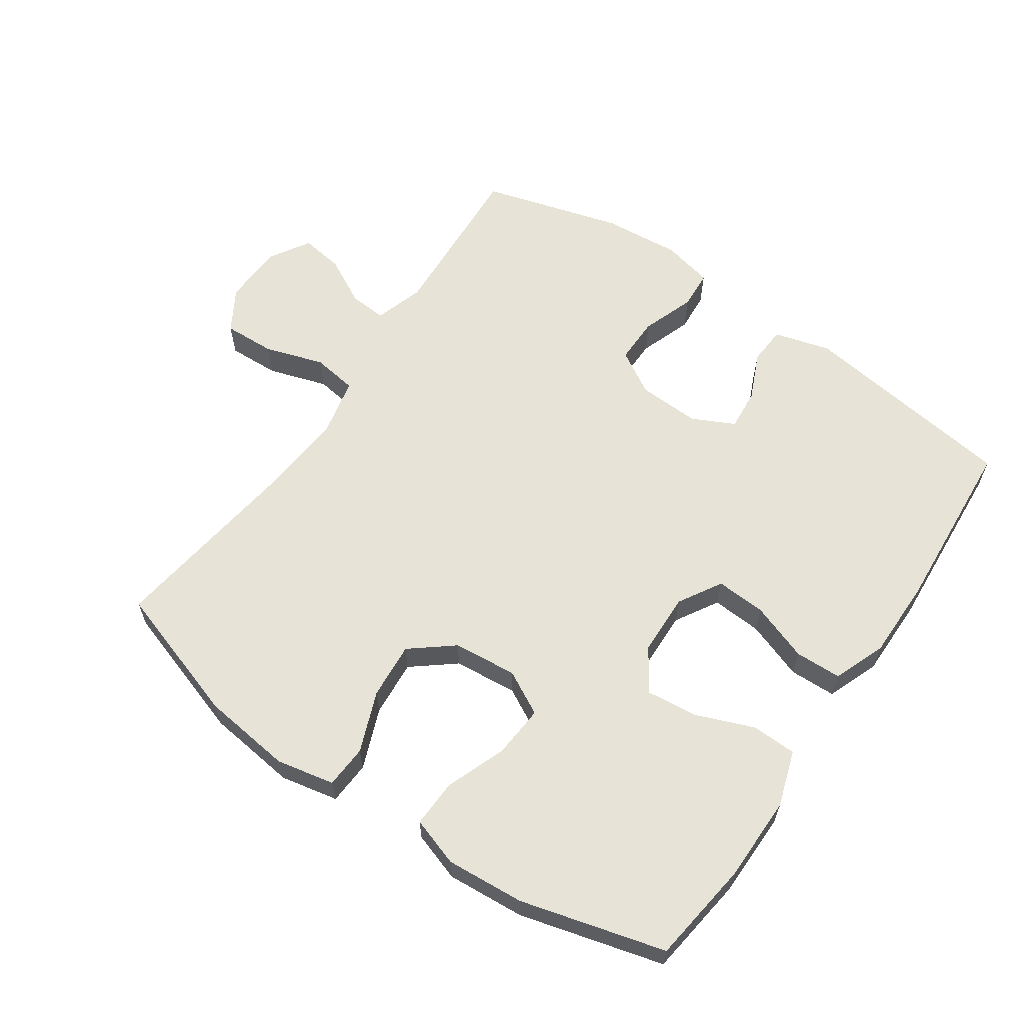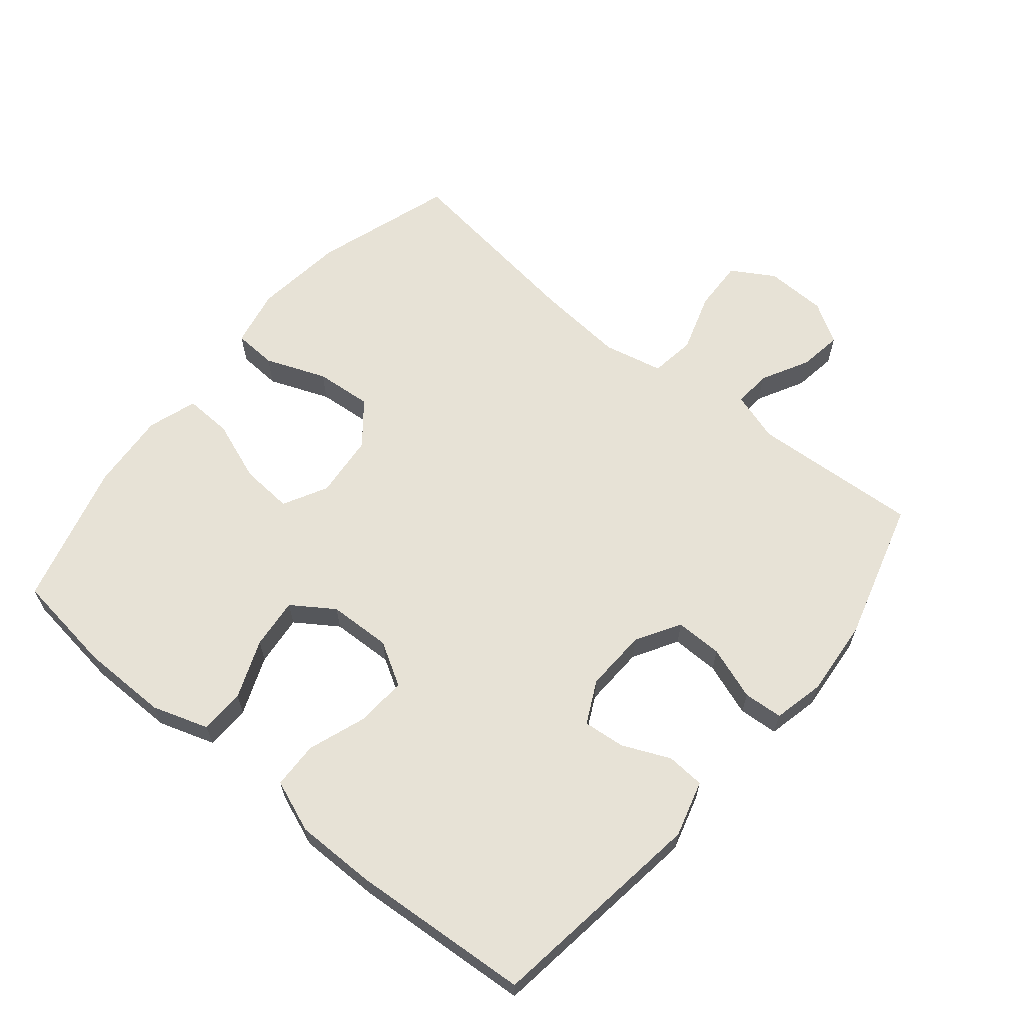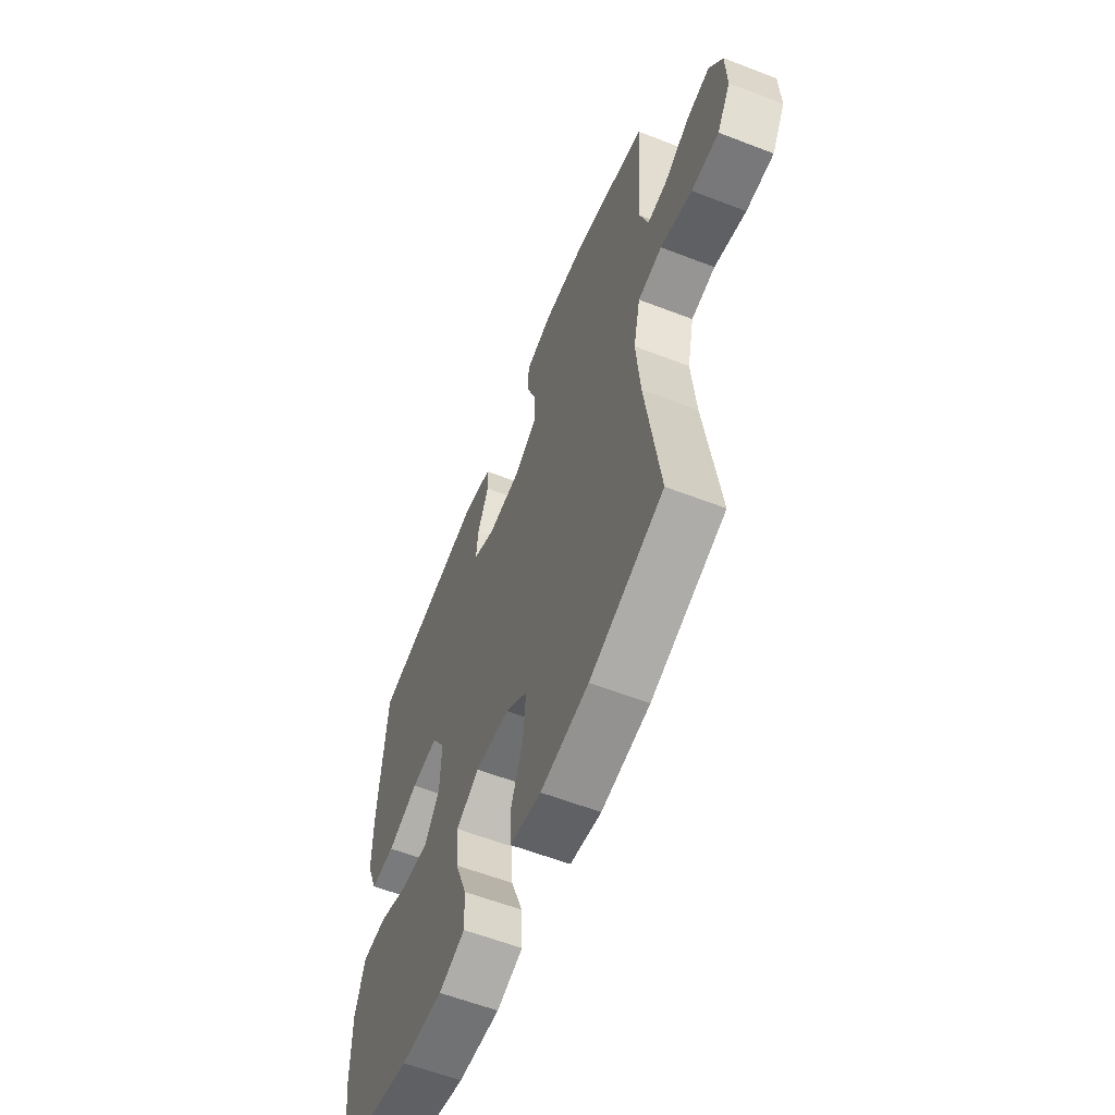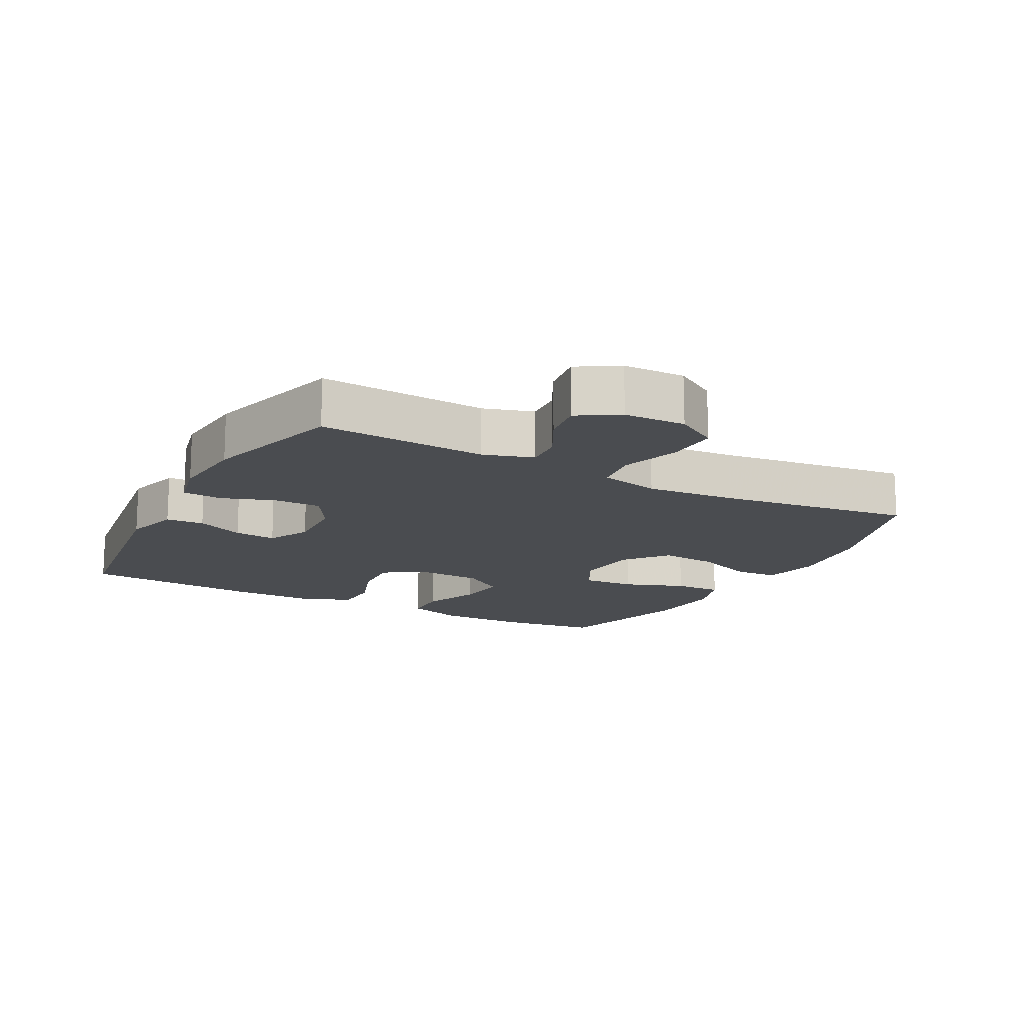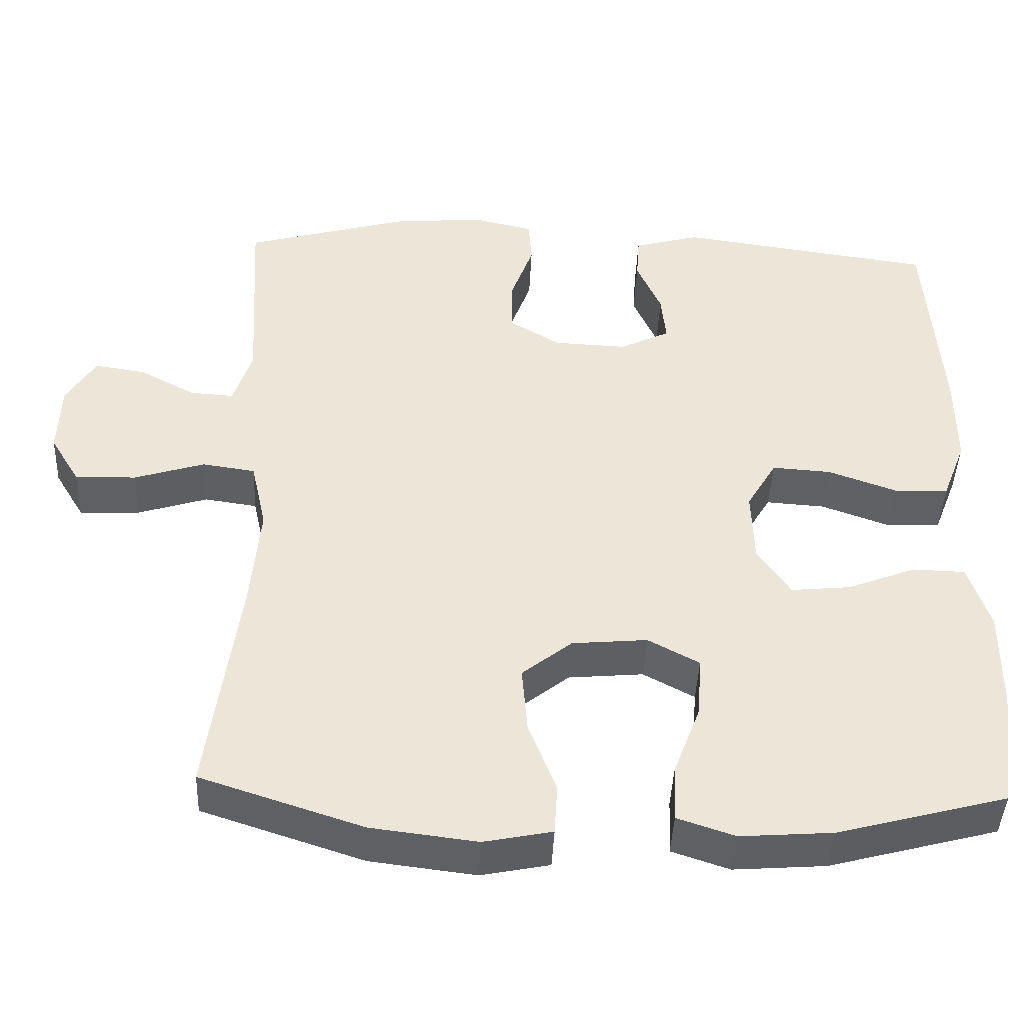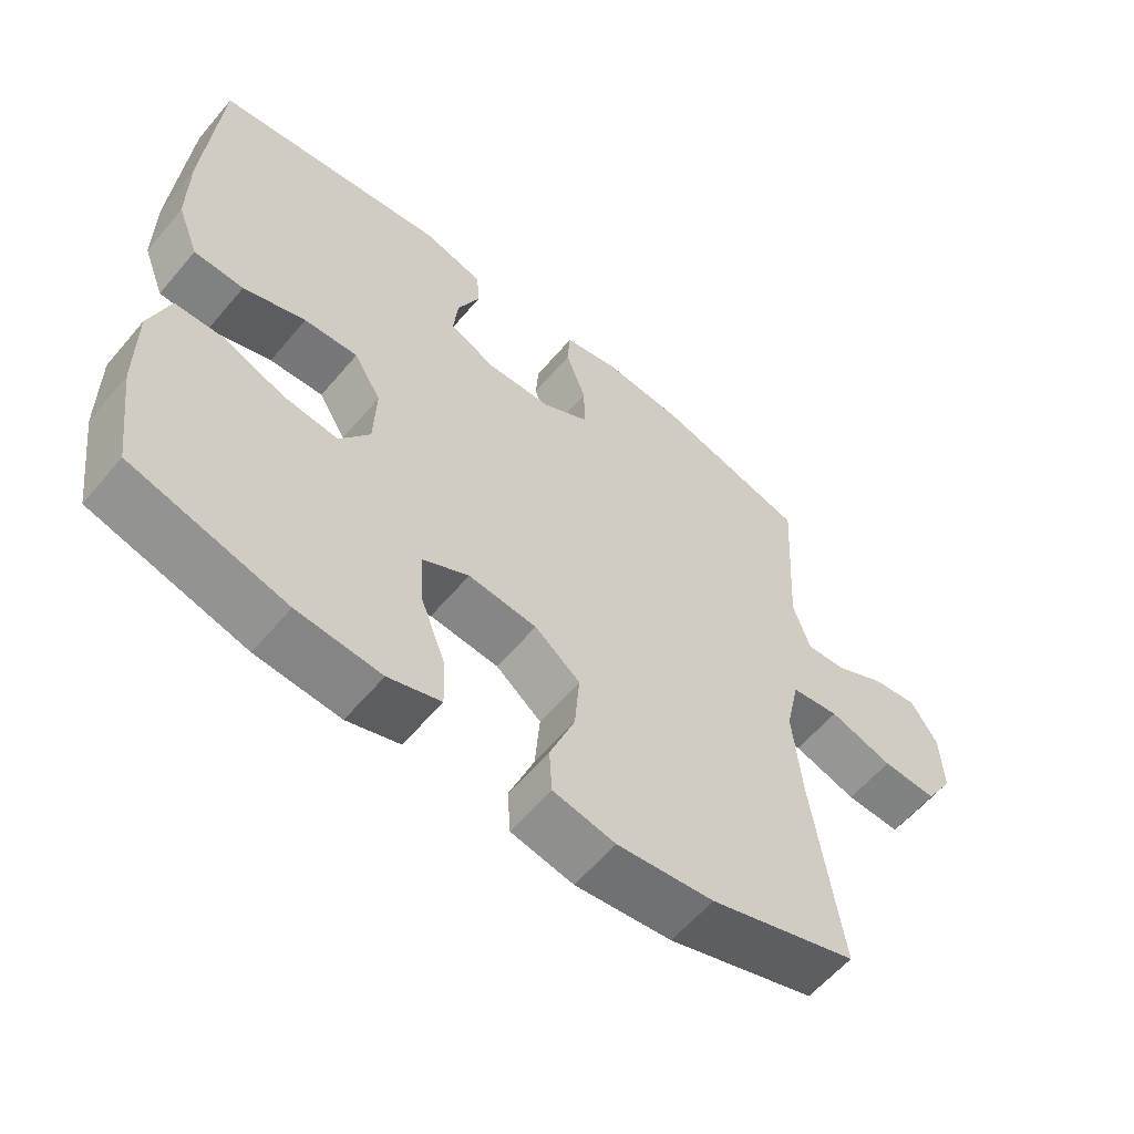
<metadata>
{"format":"obj","ext":"obj","renderer":"f3d","projection":"perspective","resolution":1024,"background":"white","views":[{"elev":61.5,"azim":-145.6,"up":"+Y"},{"elev":63.3,"azim":-50.6,"up":"+Y"},{"elev":-59.6,"azim":68.4,"up":"+Z"},{"elev":-15.1,"azim":61.7,"up":"+Y"},{"elev":-43.2,"azim":177.5,"up":"+Z"},{"elev":-59.4,"azim":-39.9,"up":"+Z"}]}
</metadata>
<code>
v -0.5 0.07 -0.5
v -0.521 0.07 -0.344
v -0.522 0.07 -0.212
v -0.494 0.07 -0.126
v -0.425 0.07 -0.124
v -0.336 0.07 -0.159
v -0.258 0.07 -0.167
v -0.215 0.07 -0.103
v -0.212 0.07 -0.007
v -0.251 0.07 0.059
v -0.328 0.07 0.054
v -0.417 0.07 0.022
v -0.488 0.07 0.024
v -0.519 0.07 0.104
v -0.519 0.07 0.227
v -0.5 0.07 0.5
v -0.165 0.07 0.547
v -0.079 0.07 0.523
v -0.075 0.07 0.465
v -0.107 0.07 0.392
v -0.113 0.07 0.328
v -0.048 0.07 0.296
v 0.047 0.07 0.3
v 0.114 0.07 0.34
v 0.113 0.07 0.412
v 0.084 0.07 0.493
v 0.088 0.07 0.553
v 0.166 0.07 0.571
v 0.285 0.07 0.561
v 0.5 0.07 0.5
v 0.485 0.07 0.244
v 0.509 0.07 0.168
v 0.566 0.07 0.172
v 0.639 0.07 0.211
v 0.705 0.07 0.221
v 0.743 0.07 0.159
v 0.746 0.07 0.065
v 0.707 0.07 0
v 0.628 0.07 0.003
v 0.537 0.07 0.032
v 0.468 0.07 0.022
v 0.448 0.07 -0.069
v 0.46 0.07 -0.205
v 0.5 0.07 -0.5
v 0.289 0.07 -0.569
v 0.151 0.07 -0.586
v 0.062 0.07 -0.568
v 0.058 0.07 -0.502
v 0.094 0.07 -0.409
v 0.101 0.07 -0.322
v 0.036 0.07 -0.27
v -0.062 0.07 -0.261
v -0.129 0.07 -0.297
v -0.123 0.07 -0.377
v -0.088 0.07 -0.47
v -0.085 0.07 -0.543
v -0.16 0.07 -0.568
v -0.28 0.07 -0.559
v -0.5 0 -0.5
v -0.521 0 -0.344
v -0.522 0 -0.212
v -0.494 0 -0.126
v -0.425 0 -0.124
v -0.336 0 -0.159
v -0.258 0 -0.167
v -0.215 0 -0.103
v -0.212 0 -0.007
v -0.251 0 0.059
v -0.328 0 0.054
v -0.417 0 0.022
v -0.488 0 0.024
v -0.519 0 0.104
v -0.519 0 0.227
v -0.5 0 0.5
v -0.165 0 0.547
v -0.079 0 0.523
v -0.075 0 0.465
v -0.107 0 0.392
v -0.113 0 0.328
v -0.048 0 0.296
v 0.047 0 0.3
v 0.114 0 0.34
v 0.113 0 0.412
v 0.084 0 0.493
v 0.088 0 0.553
v 0.166 0 0.571
v 0.285 0 0.561
v 0.5 0 0.5
v 0.485 0 0.244
v 0.509 0 0.168
v 0.566 0 0.172
v 0.639 0 0.211
v 0.705 0 0.221
v 0.743 0 0.159
v 0.746 0 0.065
v 0.707 0 0
v 0.628 0 0.003
v 0.537 0 0.032
v 0.468 0 0.022
v 0.448 0 -0.069
v 0.46 0 -0.205
v 0.5 0 -0.5
v 0.289 0 -0.569
v 0.151 0 -0.586
v 0.062 0 -0.568
v 0.058 0 -0.502
v 0.094 0 -0.409
v 0.101 0 -0.322
v 0.036 0 -0.27
v -0.062 0 -0.261
v -0.129 0 -0.297
v -0.123 0 -0.377
v -0.088 0 -0.47
v -0.085 0 -0.543
v -0.16 0 -0.568
v -0.28 0 -0.559
f 4 5 6
f 3 4 6
f 2 3 6
f 1 2 6
f 58 1 6
f 57 58 6
f 56 57 6
f 55 56 6
f 54 55 6
f 53 54 6 7
f 52 53 7 8
f 51 52 8 9
f 50 51 9 10
f 47 48 49
f 46 47 49
f 45 46 49
f 44 45 49
f 43 44 49
f 42 43 49 50
f 41 42 50 10
f 38 39 40
f 37 38 40
f 36 37 40
f 35 36 40
f 34 35 40
f 33 34 40
f 40 41 10
f 33 40 10
f 32 33 10
f 29 30 31
f 28 29 31
f 27 28 31
f 26 27 31
f 25 26 31
f 24 25 31 32
f 32 10 11
f 24 32 11
f 23 24 11
f 18 19 20
f 17 18 20
f 16 17 20
f 15 16 20
f 14 15 20
f 13 14 20
f 12 13 20
f 11 12 20
f 11 20 21
f 22 23 11
f 11 21 22
f 64 63 62
f 64 62 61
f 64 61 60
f 64 60 59
f 64 59 116
f 64 116 115
f 64 115 114
f 64 114 113
f 64 113 112
f 65 64 112 111
f 66 65 111 110
f 67 66 110 109
f 68 67 109 108
f 107 106 105
f 107 105 104
f 107 104 103
f 107 103 102
f 107 102 101
f 108 107 101 100
f 68 108 100 99
f 98 97 96
f 98 96 95
f 98 95 94
f 98 94 93
f 98 93 92
f 98 92 91
f 68 99 98
f 68 98 91
f 68 91 90
f 89 88 87
f 89 87 86
f 89 86 85
f 89 85 84
f 89 84 83
f 90 89 83 82
f 69 68 90
f 69 90 82
f 69 82 81
f 78 77 76
f 78 76 75
f 78 75 74
f 78 74 73
f 78 73 72
f 78 72 71
f 78 71 70
f 78 70 69
f 79 78 69
f 69 81 80
f 80 79 69
f 1 59 60 2
f 2 60 61 3
f 3 61 62 4
f 4 62 63 5
f 5 63 64 6
f 6 64 65 7
f 7 65 66 8
f 8 66 67 9
f 9 67 68 10
f 10 68 69 11
f 11 69 70 12
f 12 70 71 13
f 13 71 72 14
f 14 72 73 15
f 15 73 74 16
f 16 74 75 17
f 17 75 76 18
f 18 76 77 19
f 19 77 78 20
f 20 78 79 21
f 21 79 80 22
f 22 80 81 23
f 23 81 82 24
f 24 82 83 25
f 25 83 84 26
f 26 84 85 27
f 27 85 86 28
f 28 86 87 29
f 29 87 88 30
f 30 88 89 31
f 31 89 90 32
f 32 90 91 33
f 33 91 92 34
f 34 92 93 35
f 35 93 94 36
f 36 94 95 37
f 37 95 96 38
f 38 96 97 39
f 39 97 98 40
f 40 98 99 41
f 41 99 100 42
f 42 100 101 43
f 43 101 102 44
f 44 102 103 45
f 45 103 104 46
f 46 104 105 47
f 47 105 106 48
f 48 106 107 49
f 49 107 108 50
f 50 108 109 51
f 51 109 110 52
f 52 110 111 53
f 53 111 112 54
f 54 112 113 55
f 55 113 114 56
f 56 114 115 57
f 57 115 116 58
f 58 116 59 1

</code>
